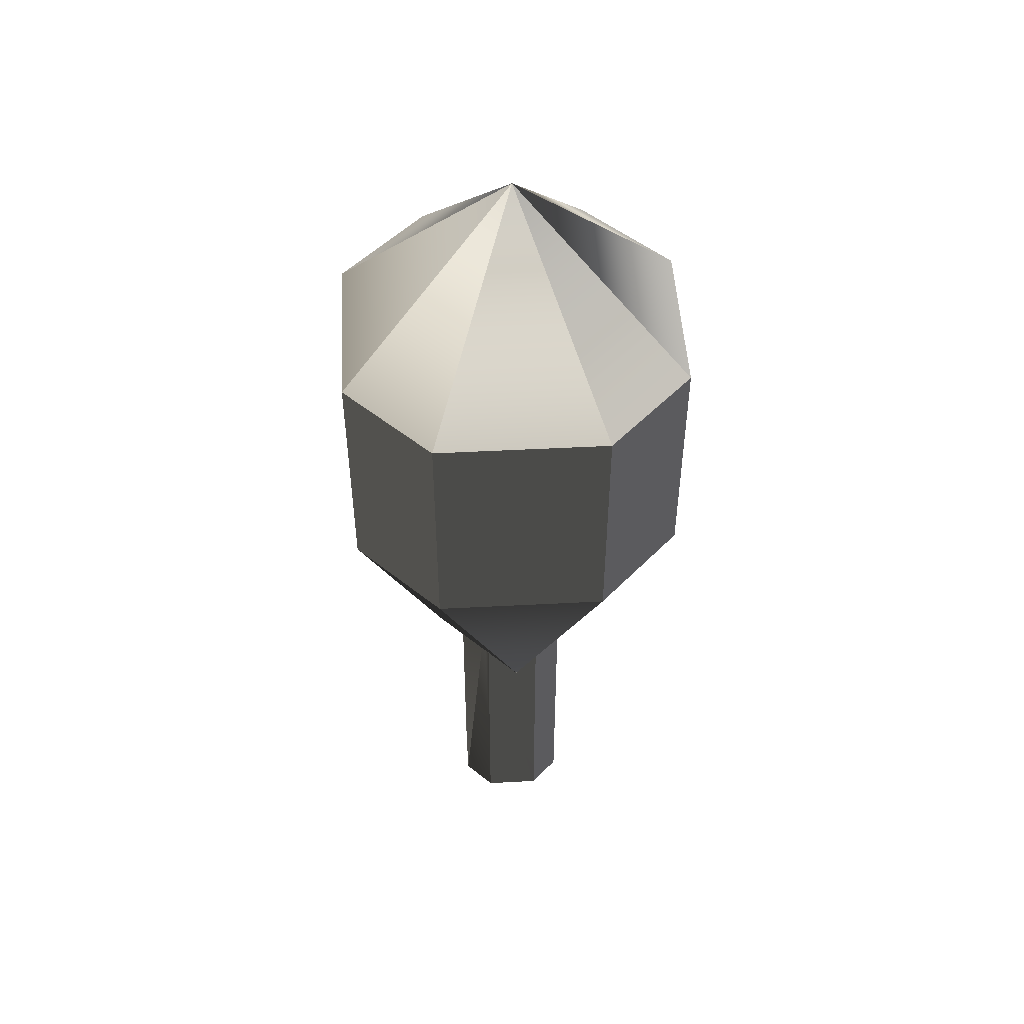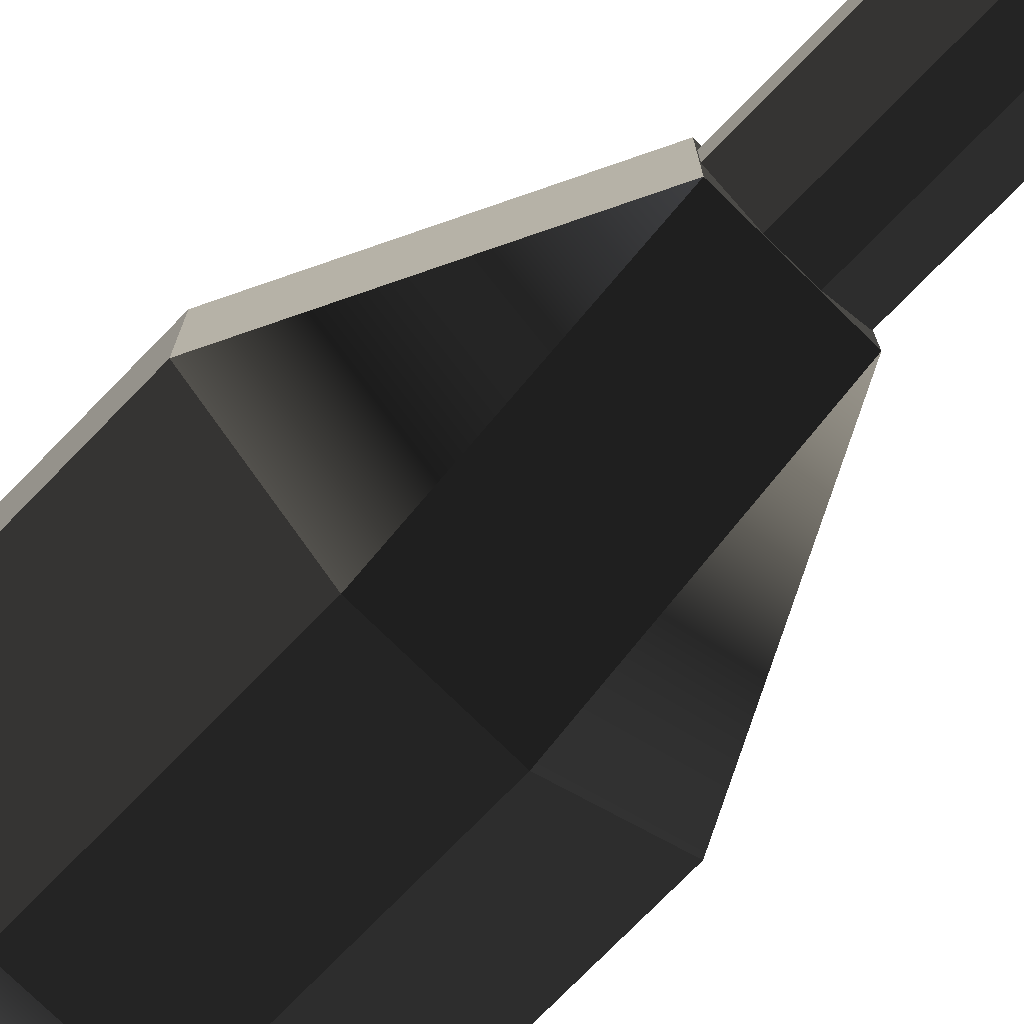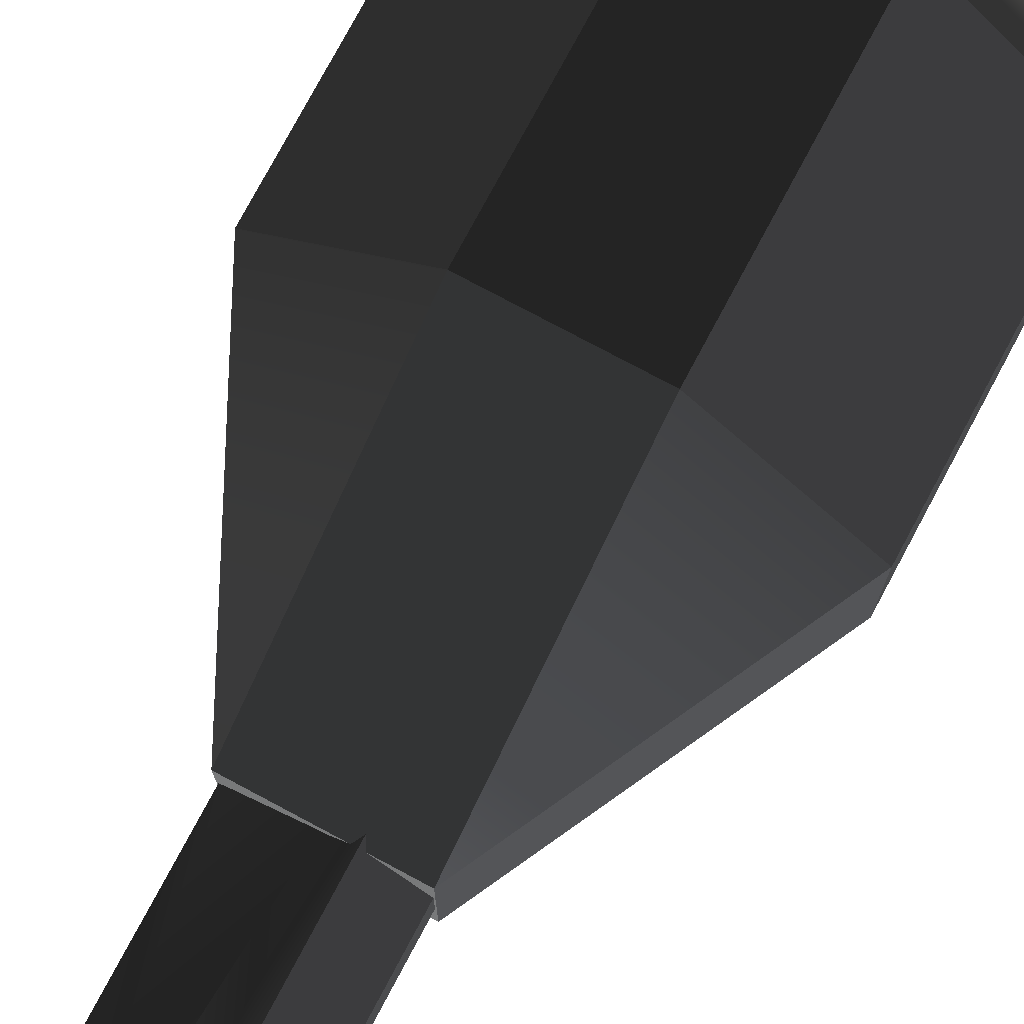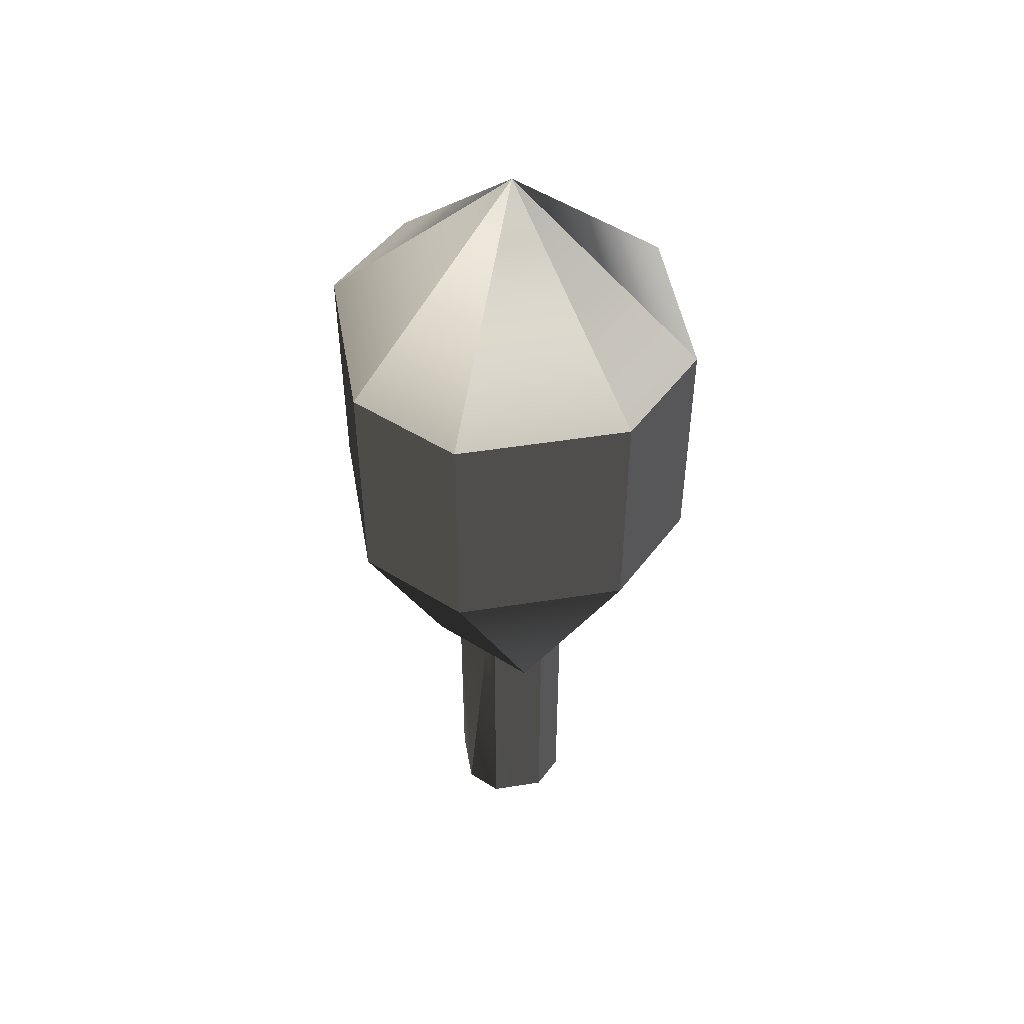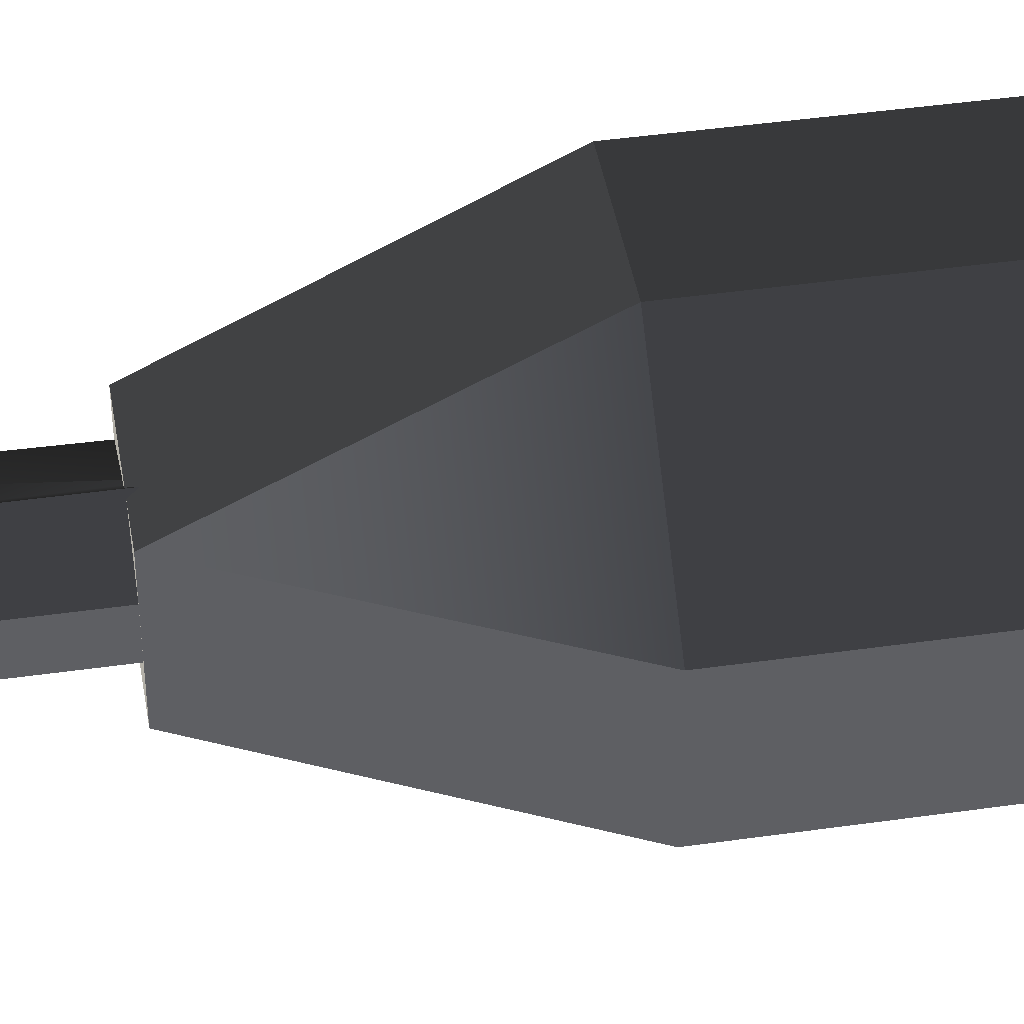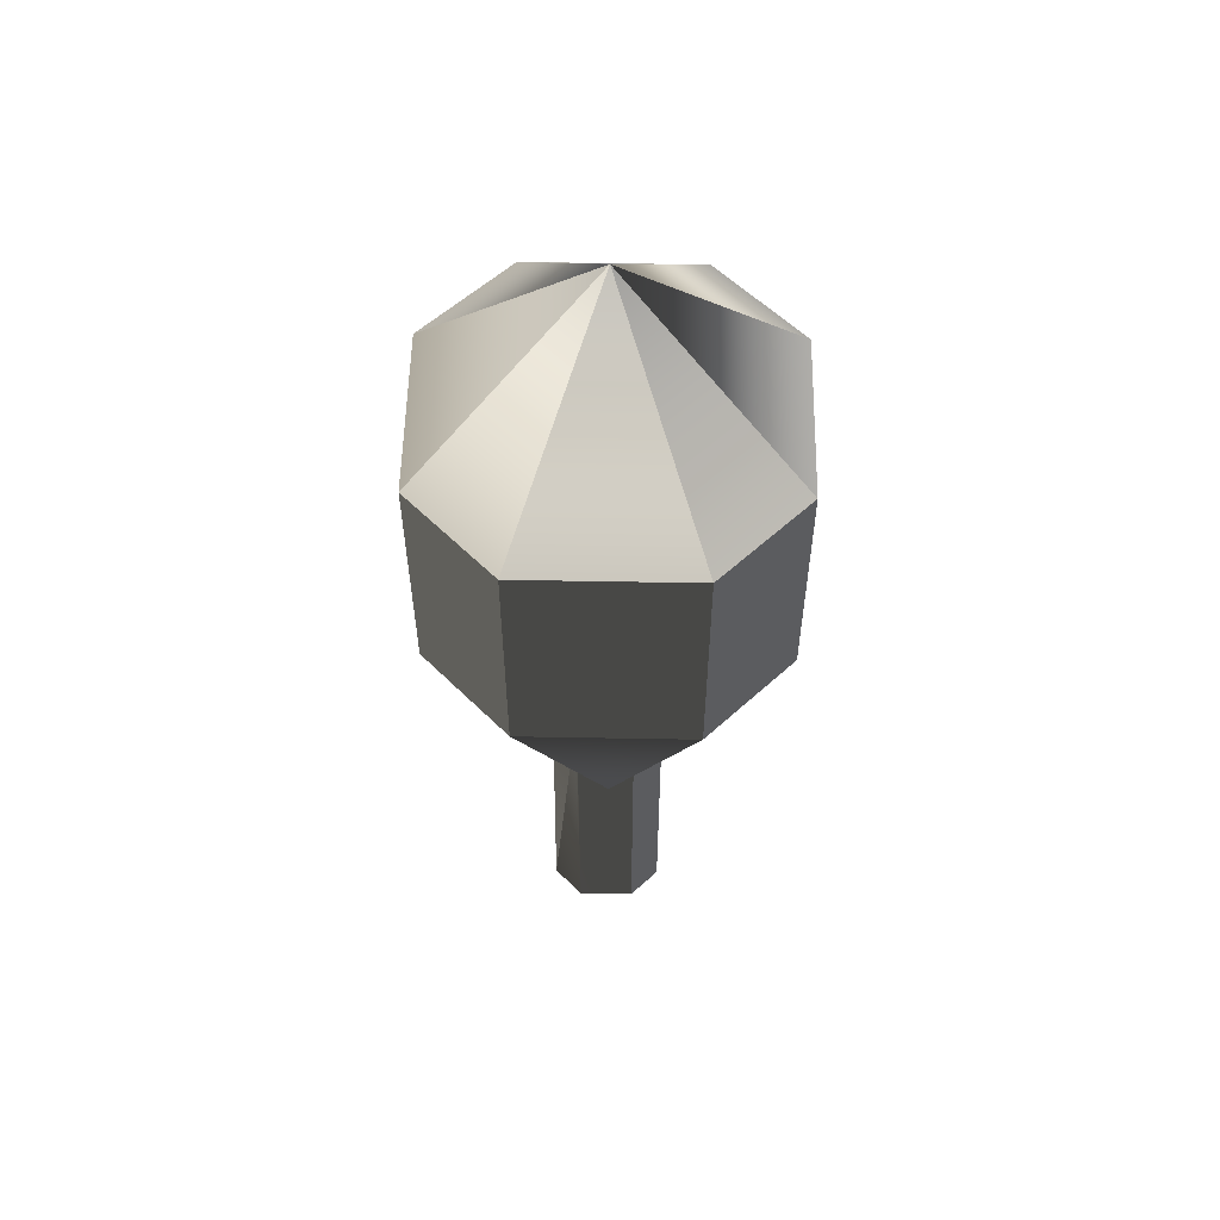
<metadata>
{"format":"obj","ext":"obj","renderer":"f3d","projection":"perspective","resolution":1024,"background":"white","views":[{"elev":49.6,"azim":41.7,"up":"+Y"},{"elev":-76.0,"azim":-44.4,"up":"+Z"},{"elev":76.9,"azim":28.1,"up":"+Z"},{"elev":48.8,"azim":35.0,"up":"+Y"},{"elev":43.3,"azim":80.4,"up":"+Z"},{"elev":55.8,"azim":46.1,"up":"+Y"}]}
</metadata>
<code>
o treetest.001
v 0.25 2.25 0.75
v 0.25 1.25 0.75
v 0.75 1.25 0.25
v 0.75 2.25 0.25
v -0.25 2.25 0.75
v -0.25 1.25 0.75
v -0.75 2.25 0.25
v -0.75 1.25 0.25
v -0.75 2.25 -0.25
v -0.75 1.25 -0.25
v -0.25 2.25 -0.75
v -0.25 1.25 -0.75
v 0.25 2.25 -0.75
v 0.25 1.25 -0.75
v 0.75 2.25 -0.25
v 0.75 1.25 -0.25
v 0 3 0
v 0 3 0
v 0 3 0
v 0 3 0
v 0 3 0
v 0 3 0
v 0 3 0
v 0 3 0
v 0.25 0.25 -0.25
v 0.25 0.25 -0.25
v -0.25 0.25 -0.25
v -0.25 0.25 -0.25
v -0.25 0.25 0.25
v -0.25 0.25 0.25
v 0.25 0.25 0.25
v 0.25 0.25 0.25
v 0.2457 0.3734 -0.0627
v 0.0819 0.3739 -0.2266
v -0.0819 0.3739 -0.2266
v -0.2458 0.3734 -0.0627
v -0.2458 0.3742 0.101
v 0 0.3738 0.2
v 0.0819 0.3738 0.2649
v 0.2457 0.3742 0.101
v 0.2457 -0.9128 0.1012
v 0.0819 -0.9133 0.2649
v -0.0819 -0.9133 0.2649
v -0.2458 -0.9128 0.1012
v -0.2458 -0.9134 -0.0627
v -0.0819 -0.9132 -0.2264
v 0.0819 -0.9132 -0.2264
v 0.2457 -0.9134 -0.0627
f 2 4 1
f 6 1 5
f 8 5 7
f 10 7 9
f 12 9 11
f 14 11 13
f 16 13 15
f 3 15 4
f 17 4 18
f 19 1 17
f 20 5 19
f 21 7 20
f 22 9 21
f 23 11 22
f 24 13 23
f 18 15 24
f 23 22 19
f 25 16 26
f 12 25 27
f 28 12 27
f 8 28 29
f 30 8 29
f 2 30 31
f 32 2 31
f 16 32 26
f 31 29 27
f 38 39 40
f 47 48 42
f 39 41 40
f 38 42 39
f 37 43 38
f 36 44 37
f 46 36 35
f 47 35 34
f 33 47 34
f 41 33 40
f 2 3 4
f 6 2 1
f 8 6 5
f 10 8 7
f 12 10 9
f 14 12 11
f 16 14 13
f 3 16 15
f 17 1 4
f 19 5 1
f 20 7 5
f 21 9 7
f 22 11 9
f 23 13 11
f 24 15 13
f 18 4 15
f 18 24 23
f 22 21 20
f 17 18 23
f 22 20 19
f 19 17 23
f 25 14 16
f 12 14 25
f 28 10 12
f 8 10 28
f 30 6 8
f 2 6 30
f 32 3 2
f 16 3 32
f 26 32 31
f 31 30 29
f 25 26 31
f 29 28 27
f 27 25 31
f 40 33 38
f 33 34 38
f 34 35 38
f 35 36 38
f 36 37 38
f 48 41 42
f 42 43 46
f 43 44 46
f 44 45 46
f 46 47 42
f 39 42 41
f 38 43 42
f 37 44 43
f 36 45 44
f 46 45 36
f 47 46 35
f 33 48 47
f 41 48 33

</code>
